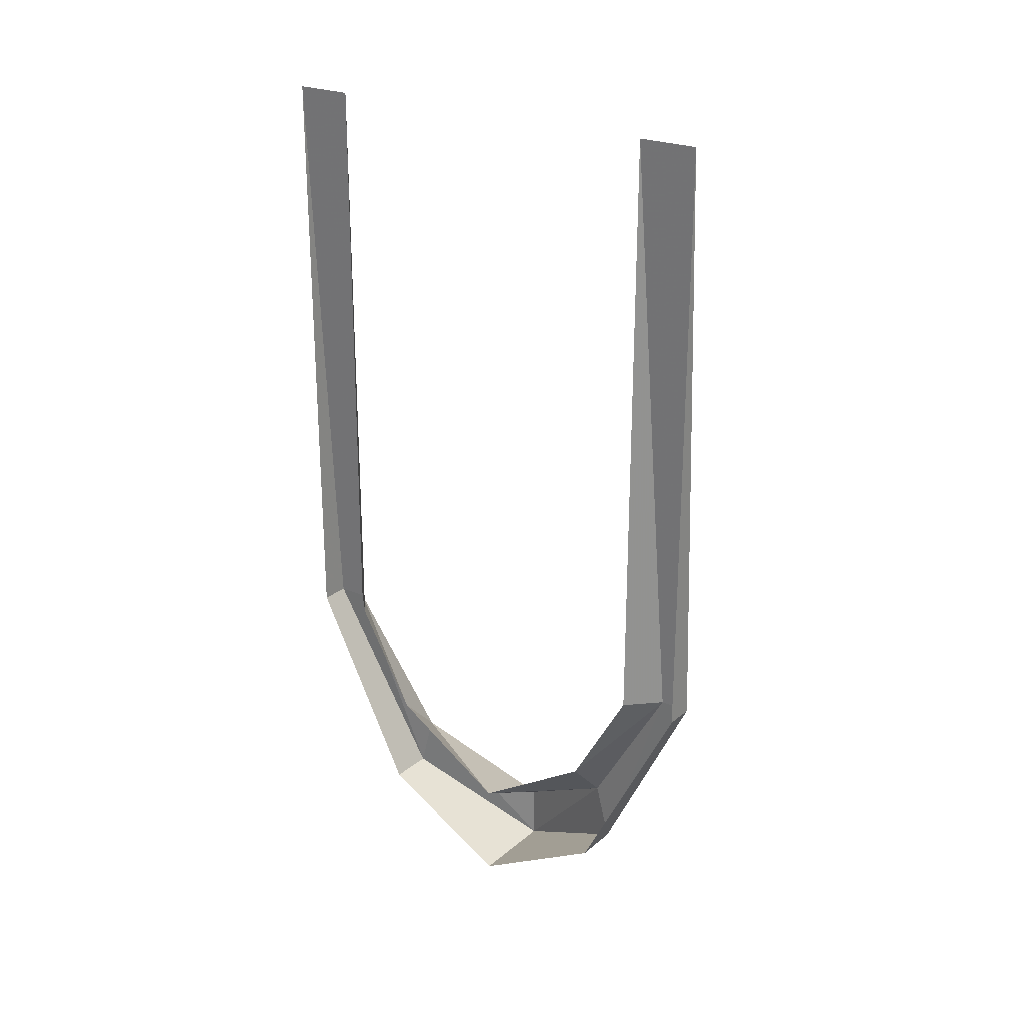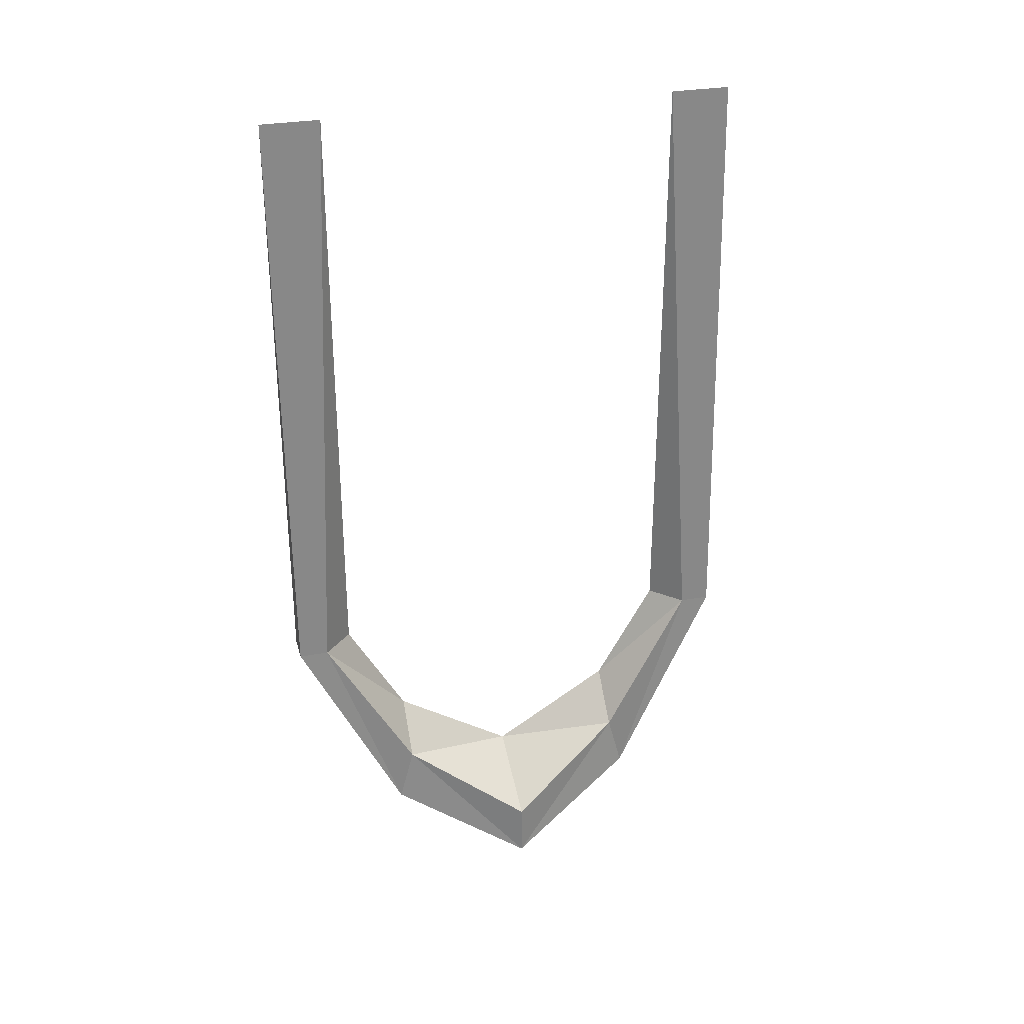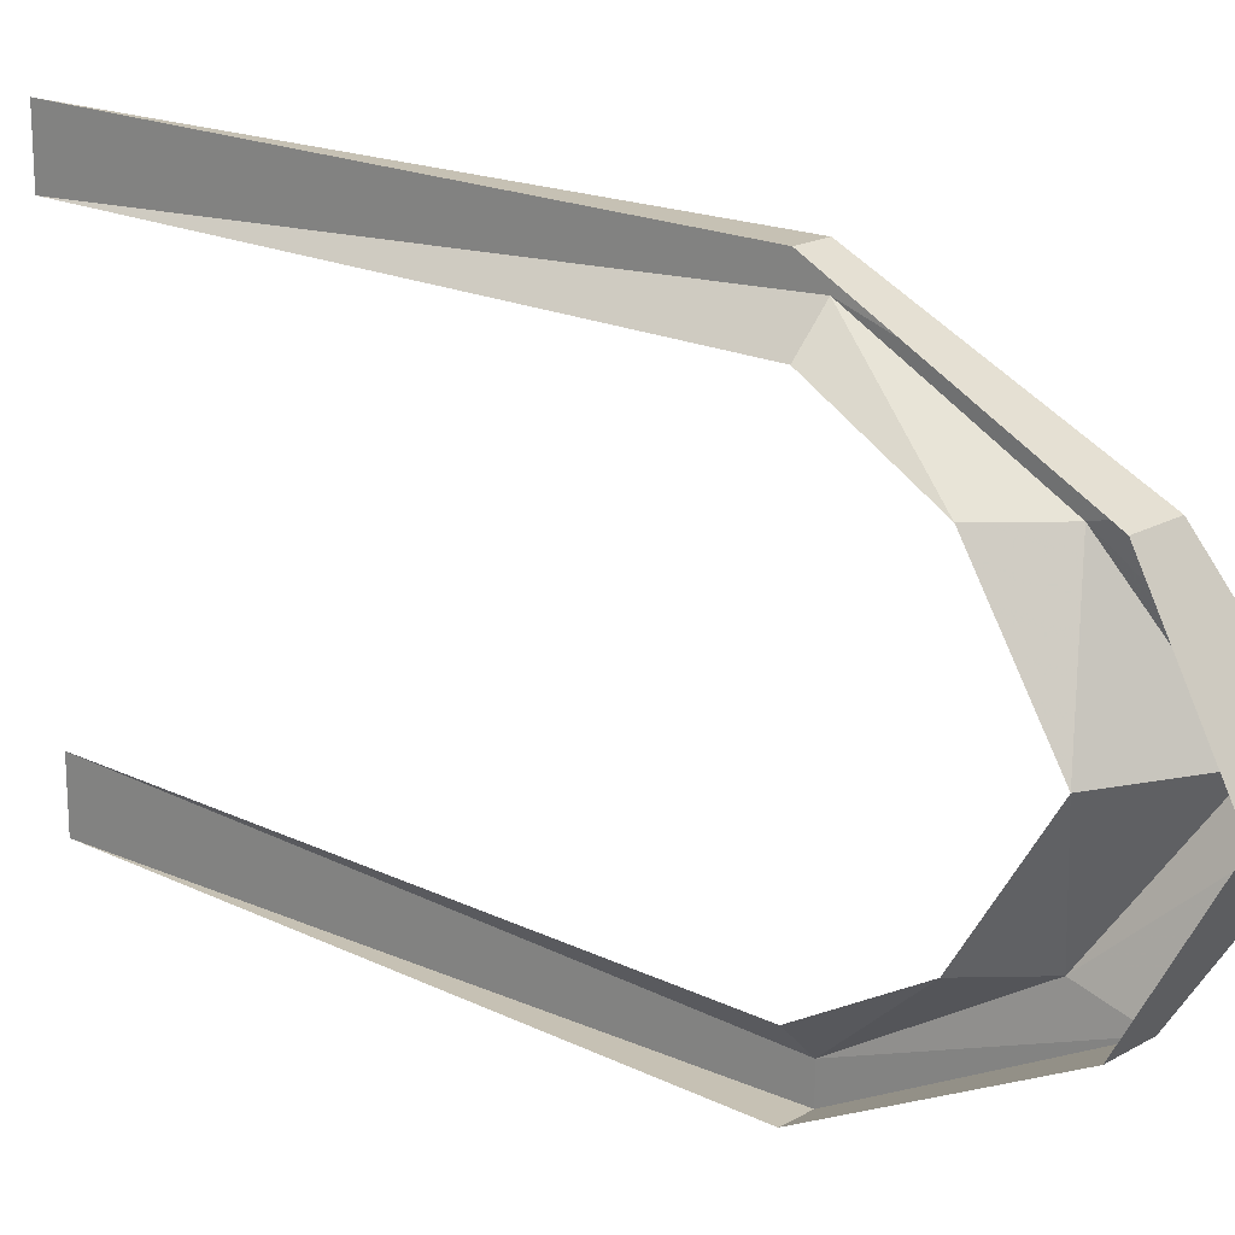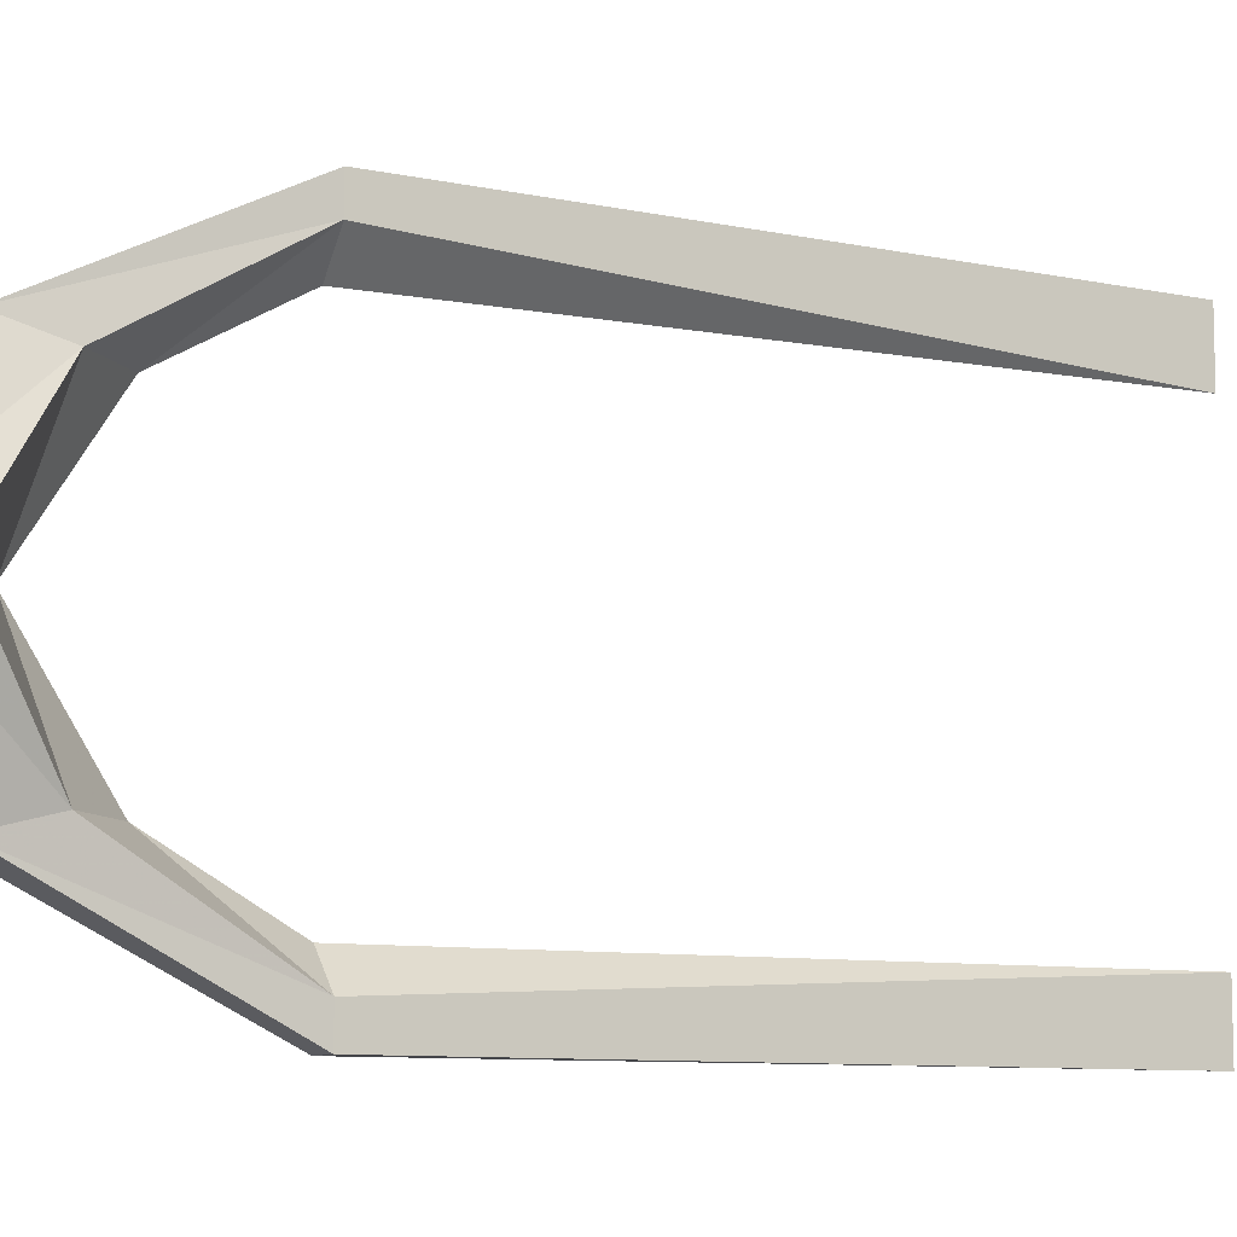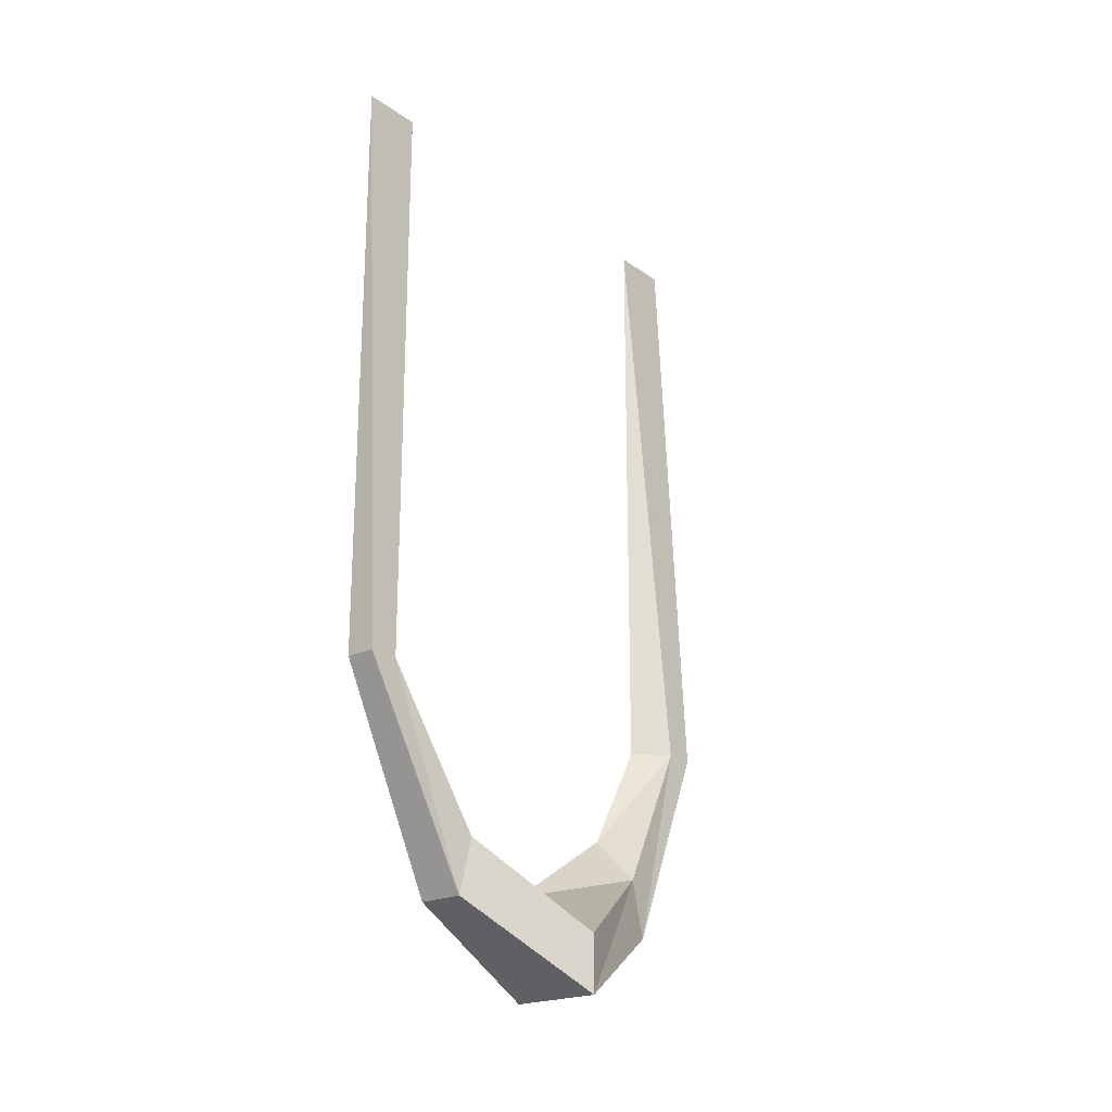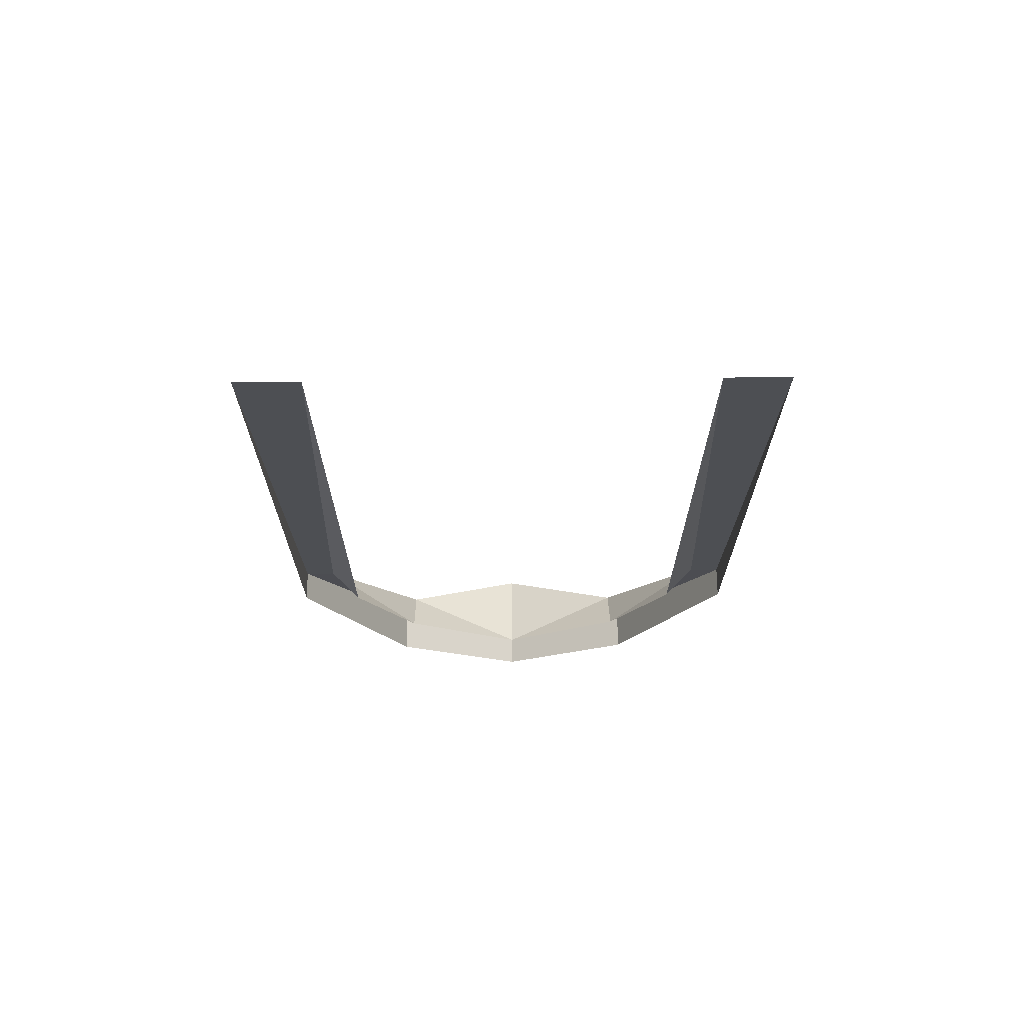
<metadata>
{"format":"obj","ext":"obj","renderer":"f3d","projection":"perspective","resolution":1024,"background":"white","views":[{"elev":24.2,"azim":-53.4,"up":"+Y"},{"elev":30.2,"azim":75.2,"up":"+Y"},{"elev":18.6,"azim":-47.0,"up":"+Z"},{"elev":-9.0,"azim":63.2,"up":"+Z"},{"elev":-21.7,"azim":39.4,"up":"+Y"},{"elev":69.4,"azim":-90.6,"up":"+Y"}]}
</metadata>
<code>
v -0.5 -1.625 0
v -0.5 -1.469 0.25
v -0.4062 -1.562 0.25
v -0.3125 -1.719 0
v -0.4062 -1.562 -0.25
v -0.5 -1.469 -0.25
v -0.4375 -1.25 -0.4375
v -0.5 -1.25 -0.375
v -0.5 0 -0.375
v -0.4375 -1.25 -0.5
v -0.5 0 -0.5
v -0.5 -1.25 -0.5
v -0.4062 -1.68 -0.2812
v -0.5 -1.68 -0.2812
v -0.3125 -1.836 0
v -0.5 -1.836 0
v -0.5 -1.68 0.2812
v -0.4062 -1.68 0.2812
v -0.5 -1.25 0.5
v -0.4375 -1.25 0.5
v -0.5 0 0.5
v -0.5 0 0.375
v -0.4375 -1.25 0.4375
v -0.5 -1.25 0.375
f 1 2 3
f 1 3 4
f 1 4 5
f 1 5 6
f 6 5 7
f 6 7 8
f 8 7 9
f 22 23 24
f 24 23 2
f 2 23 3
f 9 7 10
f 9 10 11
f 11 10 12
f 12 10 13
f 12 13 14
f 14 13 15
f 14 15 16
f 16 15 17
f 17 15 18
f 17 18 19
f 19 18 20
f 19 20 21
f 21 20 22
f 22 20 23
f 3 23 18
f 3 18 15
f 3 15 4
f 4 15 5
f 5 15 13
f 5 13 7
f 7 13 10
f 18 23 20

</code>
